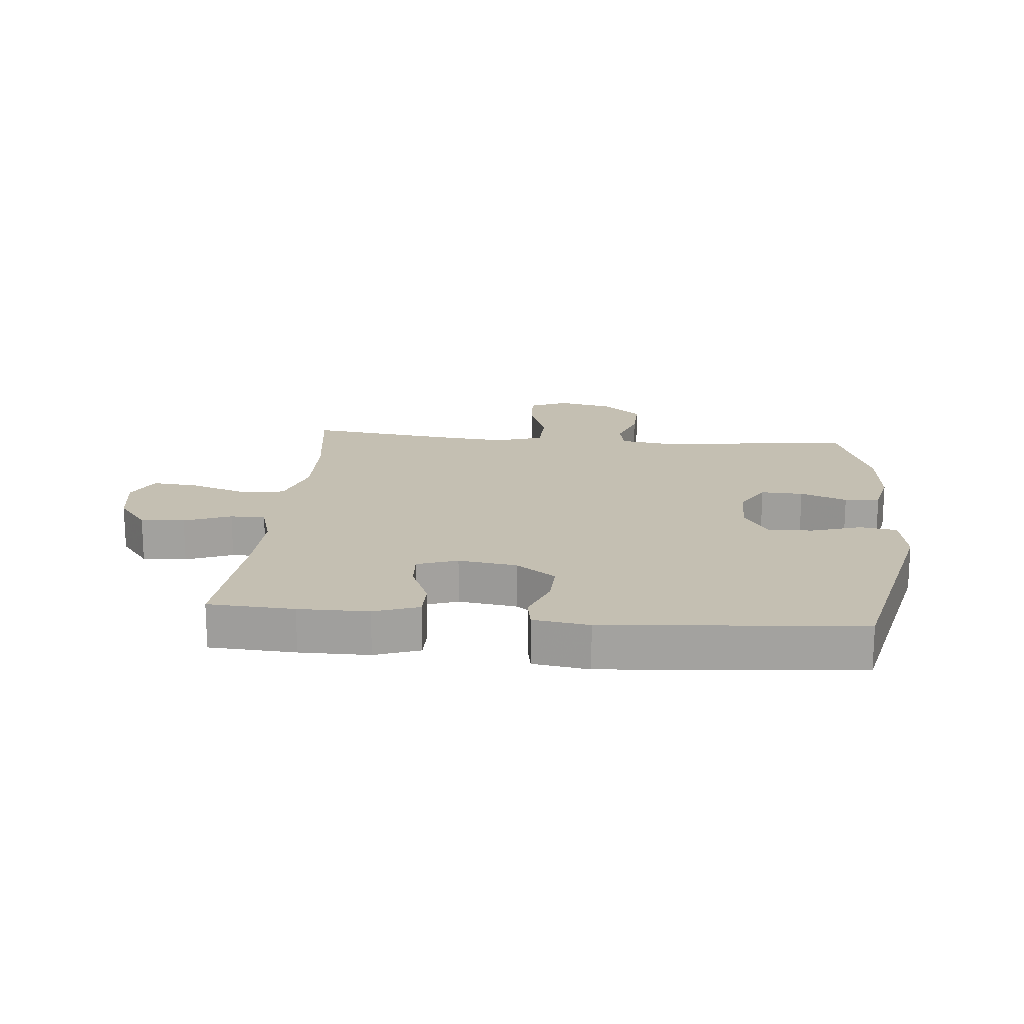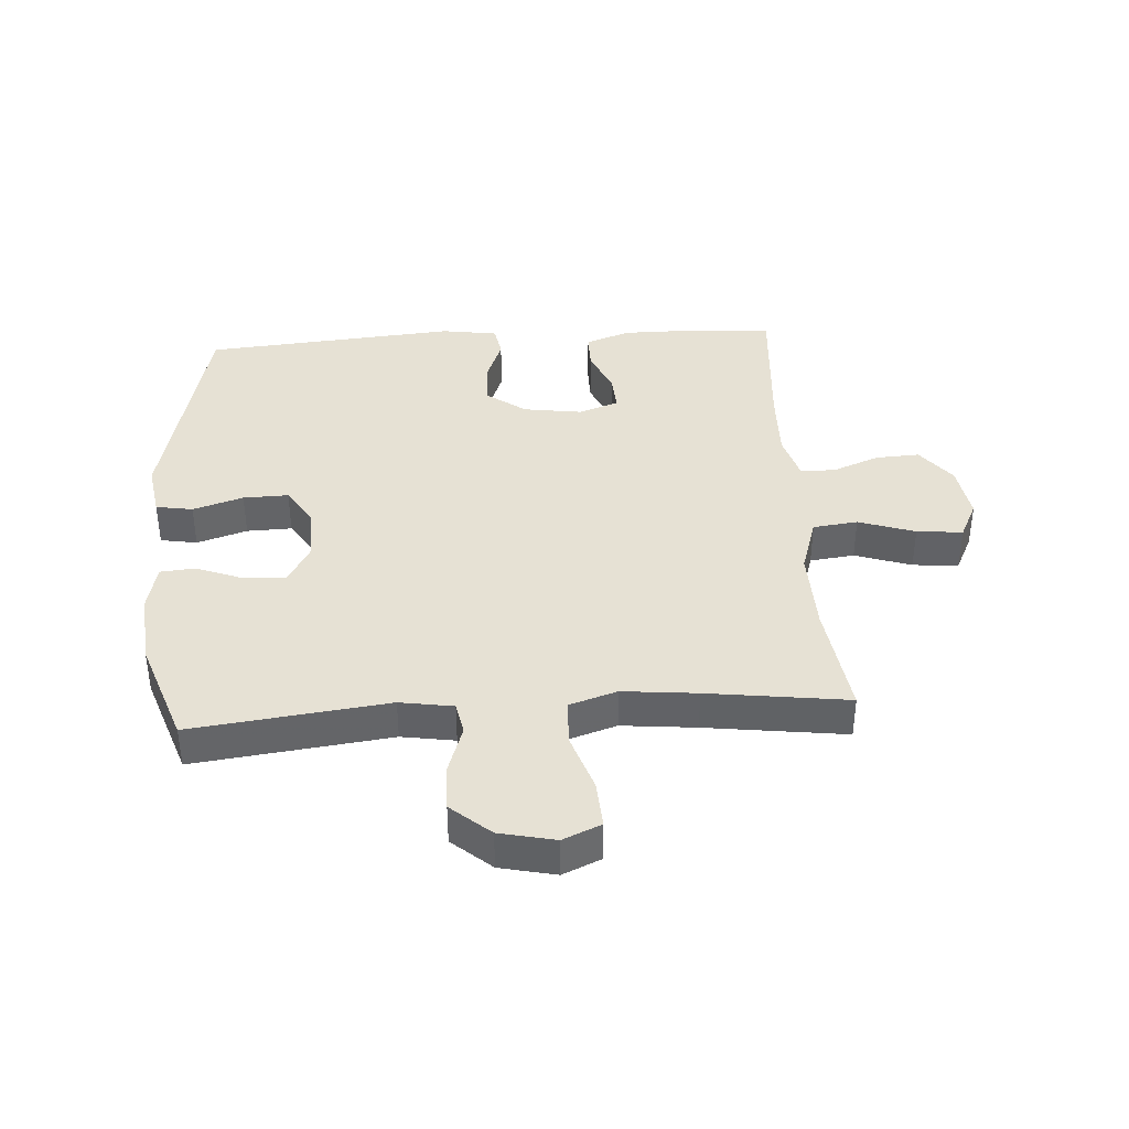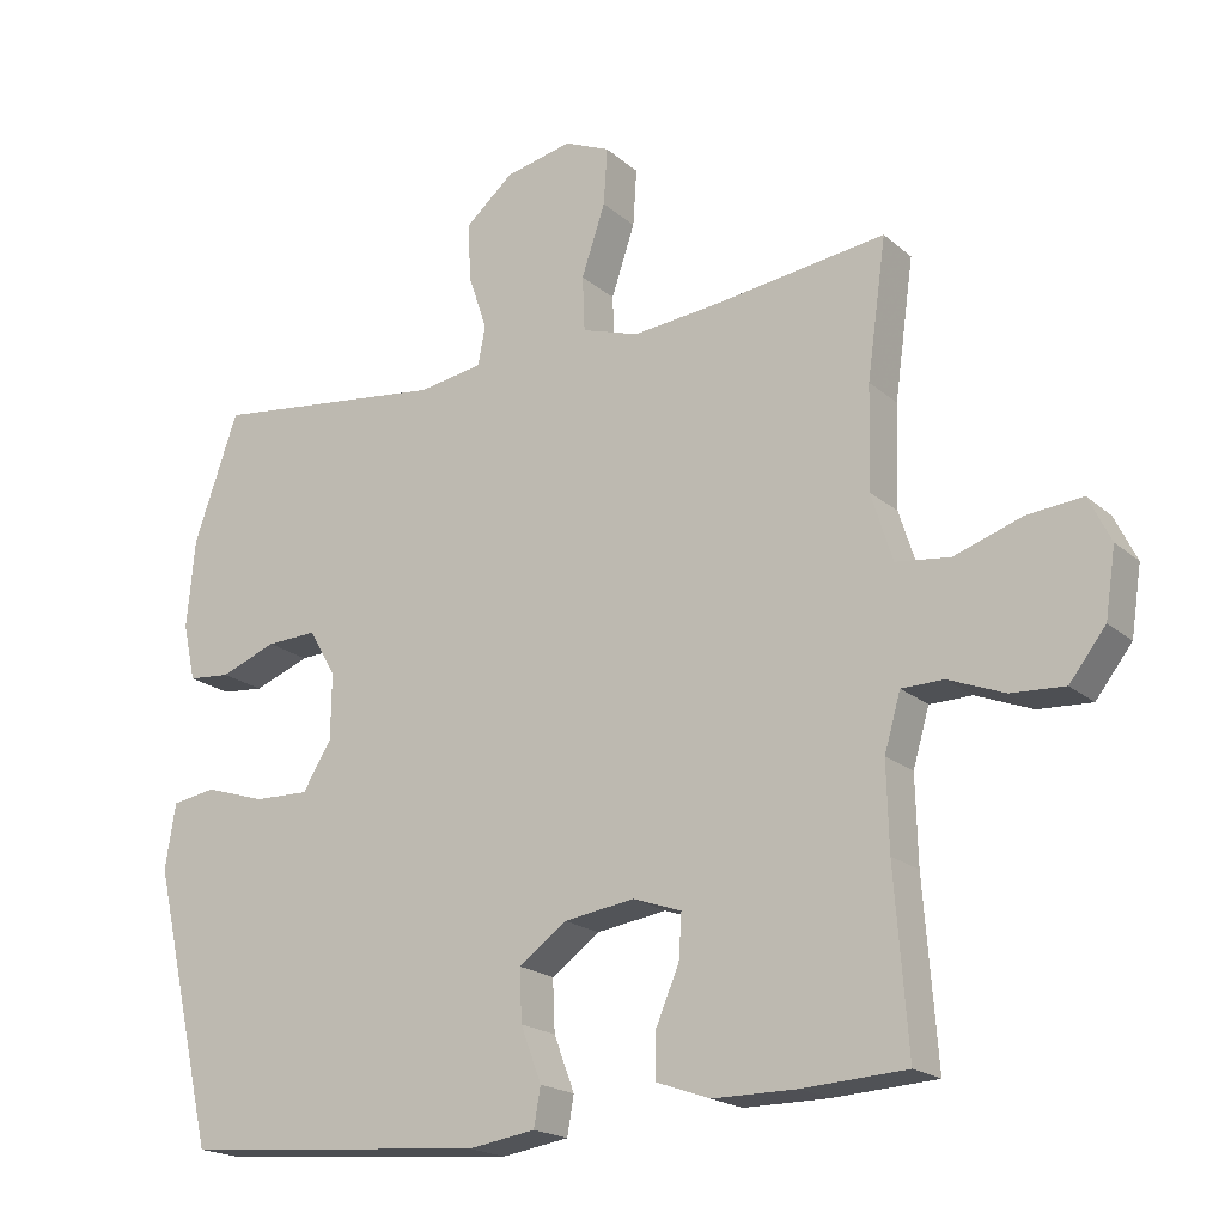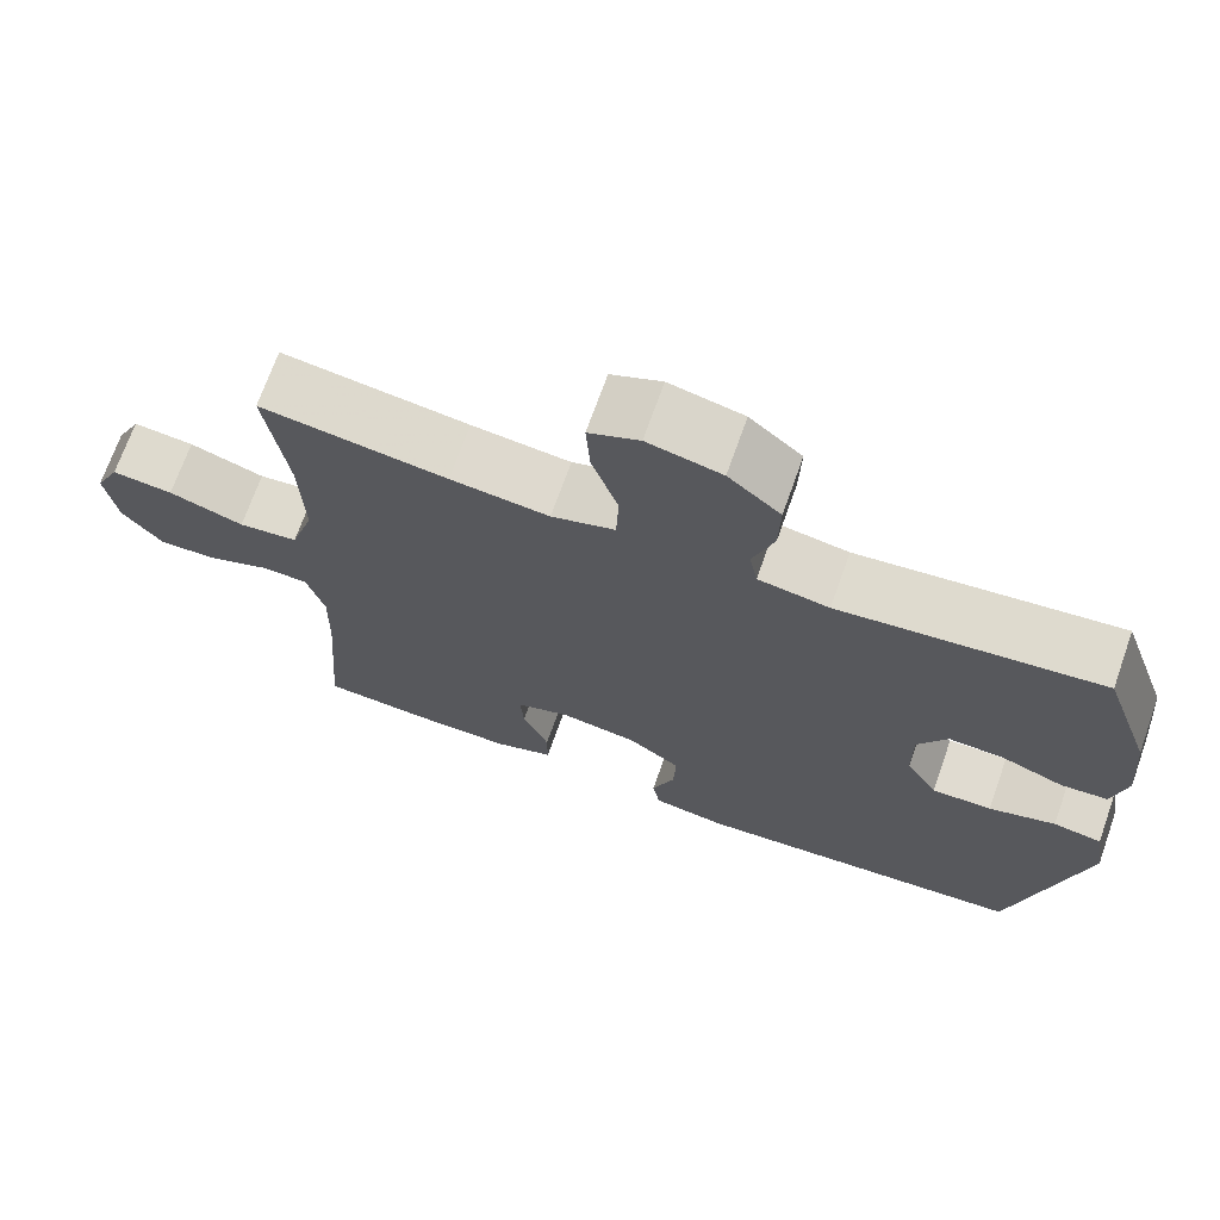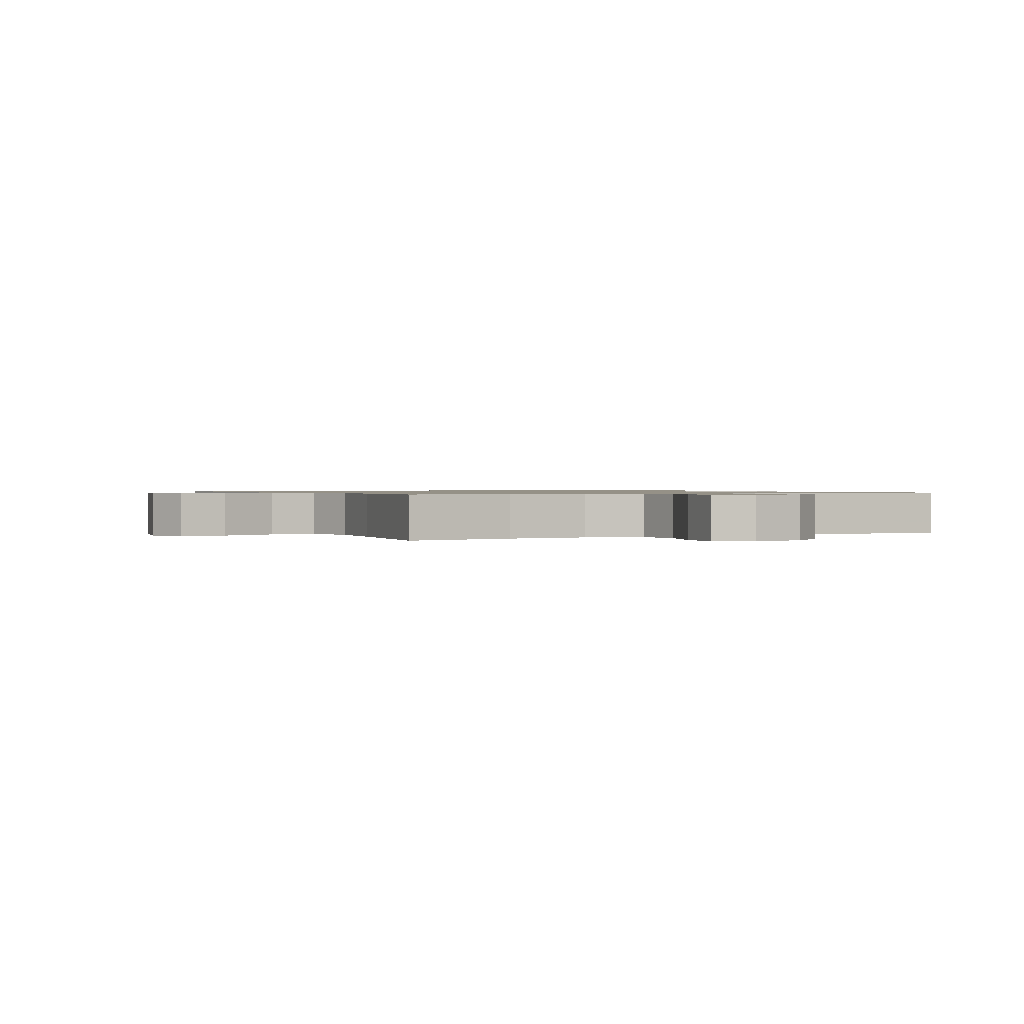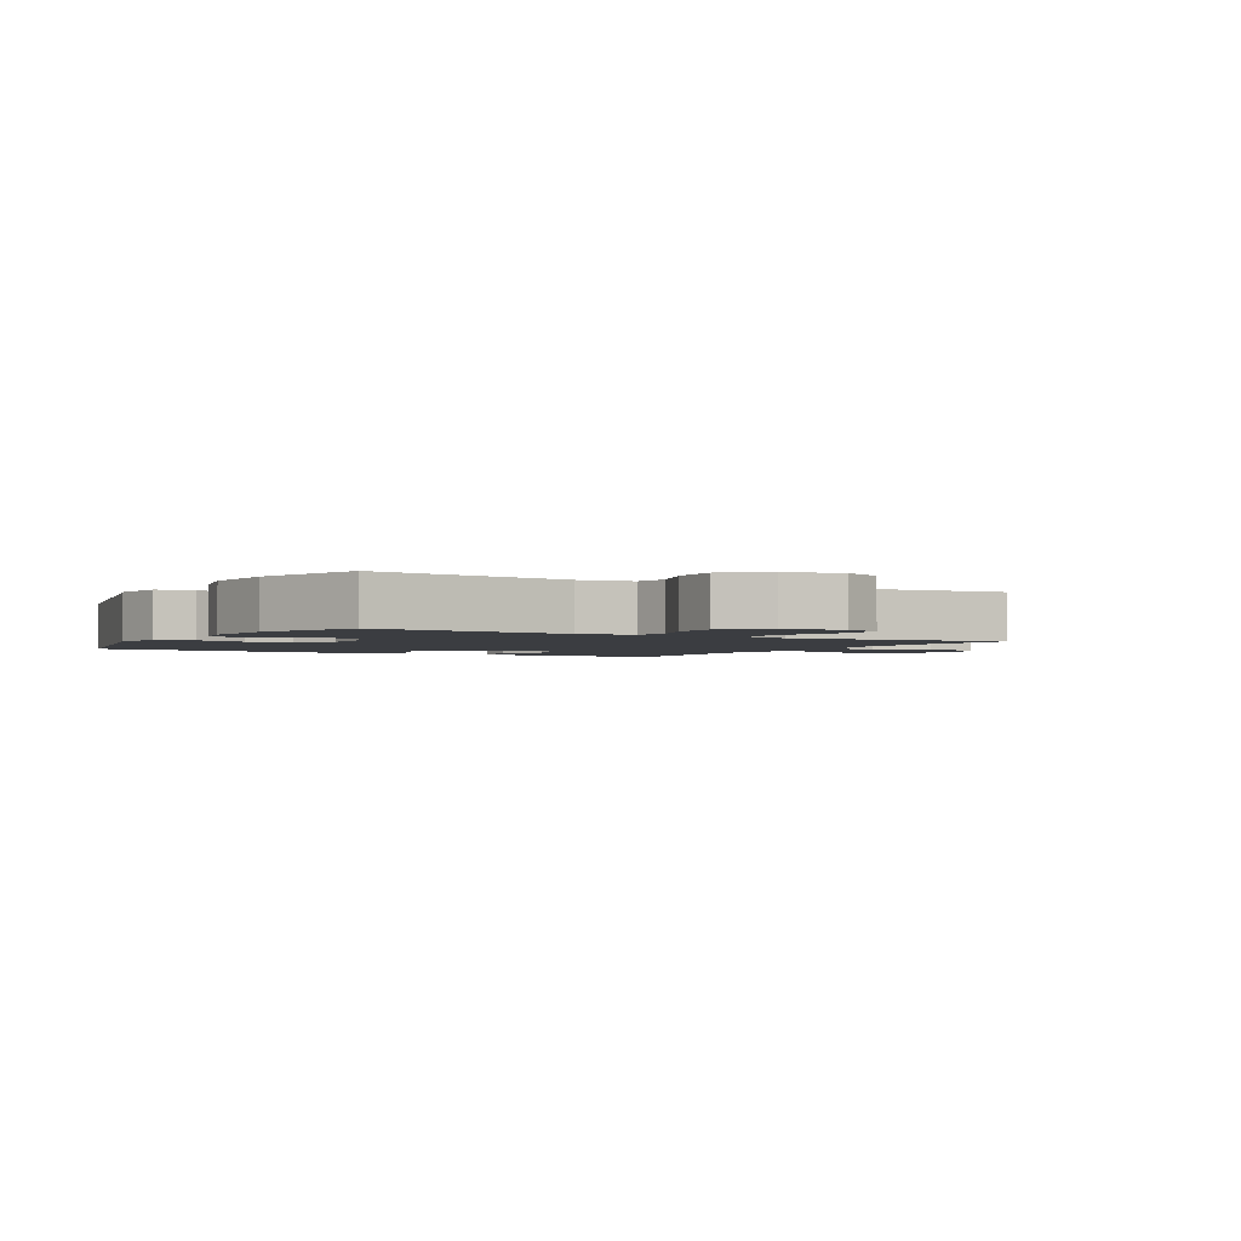
<metadata>
{"format":"obj","ext":"obj","renderer":"f3d","projection":"perspective","resolution":1024,"background":"white","views":[{"elev":17.6,"azim":-174.7,"up":"+Y"},{"elev":39.1,"azim":-3.7,"up":"+Y"},{"elev":-19.4,"azim":33.0,"up":"+Z"},{"elev":70.2,"azim":-160.5,"up":"+Z"},{"elev":0.9,"azim":62.4,"up":"+Y"},{"elev":-2.3,"azim":-30.0,"up":"+Y"}]}
</metadata>
<code>
v -0.5 0.07 0.5
v -0.18 0.07 0.461
v -0.093 0.07 0.475
v -0.083 0.07 0.528
v -0.109 0.07 0.605
v -0.111 0.07 0.682
v -0.047 0.07 0.737
v 0.044 0.07 0.757
v 0.106 0.07 0.73
v 0.101 0.07 0.653
v 0.069 0.07 0.558
v 0.072 0.07 0.483
v 0.15 0.07 0.458
v 0.271 0.07 0.47
v 0.5 0.07 0.5
v 0.474 0.07 0.314
v 0.47 0.07 0.176
v 0.499 0.07 0.084
v 0.572 0.07 0.075
v 0.664 0.07 0.106
v 0.739 0.07 0.113
v 0.769 0.07 0.052
v 0.755 0.07 -0.039
v 0.706 0.07 -0.102
v 0.634 0.07 -0.098
v 0.558 0.07 -0.068
v 0.501 0.07 -0.069
v 0.479 0.07 -0.145
v 0.482 0.07 -0.261
v 0.5 0.07 -0.5
v 0.36 0.07 -0.508
v 0.246 0.07 -0.508
v 0.173 0.07 -0.482
v 0.173 0.07 -0.422
v 0.205 0.07 -0.347
v 0.209 0.07 -0.287
v 0.143 0.07 -0.264
v 0.048 0.07 -0.278
v -0.017 0.07 -0.325
v -0.014 0.07 -0.395
v 0.014 0.07 -0.469
v 0.005 0.07 -0.521
v -0.086 0.07 -0.535
v -0.5 0.07 -0.5
v -0.586 0.07 -0.127
v -0.572 0.07 -0.039
v -0.512 0.07 -0.029
v -0.43 0.07 -0.055
v -0.356 0.07 -0.057
v -0.317 0.07 0.006
v -0.316 0.07 0.096
v -0.352 0.07 0.158
v -0.421 0.07 0.155
v -0.497 0.07 0.126
v -0.554 0.07 0.131
v -0.571 0.07 0.208
v -0.56 0.07 0.328
v -0.5 0 0.5
v -0.18 0 0.461
v -0.093 0 0.475
v -0.083 0 0.528
v -0.109 0 0.605
v -0.111 0 0.682
v -0.047 0 0.737
v 0.044 0 0.757
v 0.106 0 0.73
v 0.101 0 0.653
v 0.069 0 0.558
v 0.072 0 0.483
v 0.15 0 0.458
v 0.271 0 0.47
v 0.5 0 0.5
v 0.474 0 0.314
v 0.47 0 0.176
v 0.499 0 0.084
v 0.572 0 0.075
v 0.664 0 0.106
v 0.739 0 0.113
v 0.769 0 0.052
v 0.755 0 -0.039
v 0.706 0 -0.102
v 0.634 0 -0.098
v 0.558 0 -0.068
v 0.501 0 -0.069
v 0.479 0 -0.145
v 0.482 0 -0.261
v 0.5 0 -0.5
v 0.36 0 -0.508
v 0.246 0 -0.508
v 0.173 0 -0.482
v 0.173 0 -0.422
v 0.205 0 -0.347
v 0.209 0 -0.287
v 0.143 0 -0.264
v 0.048 0 -0.278
v -0.017 0 -0.325
v -0.014 0 -0.395
v 0.014 0 -0.469
v 0.005 0 -0.521
v -0.086 0 -0.535
v -0.5 0 -0.5
v -0.586 0 -0.127
v -0.572 0 -0.039
v -0.512 0 -0.029
v -0.43 0 -0.055
v -0.356 0 -0.057
v -0.317 0 0.006
v -0.316 0 0.096
v -0.352 0 0.158
v -0.421 0 0.155
v -0.497 0 0.126
v -0.554 0 0.131
v -0.571 0 0.208
v -0.56 0 0.328
f 57 1 2
f 56 57 2
f 55 56 2
f 54 55 2
f 53 54 2
f 52 53 2 3
f 51 52 3
f 50 51 3
f 46 47 48
f 45 46 48
f 44 45 48
f 43 44 48
f 42 43 48
f 41 42 48
f 40 41 48
f 39 40 48 49
f 38 39 49 50
f 33 34 35
f 32 33 35
f 31 32 35
f 30 31 35
f 29 30 35
f 28 29 35 36
f 27 28 36 37
f 24 25 26
f 23 24 26
f 22 23 26
f 21 22 26
f 20 21 26
f 19 20 26
f 18 19 26 27
f 38 50 3
f 37 38 3
f 27 37 3
f 18 27 3
f 17 18 3
f 9 10 11
f 8 9 11
f 7 8 11
f 6 7 11
f 5 6 11
f 4 5 11
f 4 11 12
f 4 12 13
f 3 4 13
f 17 3 13
f 16 17 13
f 16 13 14
f 14 15 16
f 59 58 114
f 59 114 113
f 59 113 112
f 59 112 111
f 59 111 110
f 60 59 110 109
f 60 109 108
f 60 108 107
f 105 104 103
f 105 103 102
f 105 102 101
f 105 101 100
f 105 100 99
f 105 99 98
f 105 98 97
f 106 105 97 96
f 107 106 96 95
f 92 91 90
f 92 90 89
f 92 89 88
f 92 88 87
f 92 87 86
f 93 92 86 85
f 94 93 85 84
f 83 82 81
f 83 81 80
f 83 80 79
f 83 79 78
f 83 78 77
f 83 77 76
f 84 83 76 75
f 60 107 95
f 60 95 94
f 60 94 84
f 60 84 75
f 60 75 74
f 68 67 66
f 68 66 65
f 68 65 64
f 68 64 63
f 68 63 62
f 68 62 61
f 69 68 61
f 70 69 61
f 70 61 60
f 70 60 74
f 70 74 73
f 71 70 73
f 73 72 71
f 1 58 59 2
f 2 59 60 3
f 3 60 61 4
f 4 61 62 5
f 5 62 63 6
f 6 63 64 7
f 7 64 65 8
f 8 65 66 9
f 9 66 67 10
f 10 67 68 11
f 11 68 69 12
f 12 69 70 13
f 13 70 71 14
f 14 71 72 15
f 15 72 73 16
f 16 73 74 17
f 17 74 75 18
f 18 75 76 19
f 19 76 77 20
f 20 77 78 21
f 21 78 79 22
f 22 79 80 23
f 23 80 81 24
f 24 81 82 25
f 25 82 83 26
f 26 83 84 27
f 27 84 85 28
f 28 85 86 29
f 29 86 87 30
f 30 87 88 31
f 31 88 89 32
f 32 89 90 33
f 33 90 91 34
f 34 91 92 35
f 35 92 93 36
f 36 93 94 37
f 37 94 95 38
f 38 95 96 39
f 39 96 97 40
f 40 97 98 41
f 41 98 99 42
f 42 99 100 43
f 43 100 101 44
f 44 101 102 45
f 45 102 103 46
f 46 103 104 47
f 47 104 105 48
f 48 105 106 49
f 49 106 107 50
f 50 107 108 51
f 51 108 109 52
f 52 109 110 53
f 53 110 111 54
f 54 111 112 55
f 55 112 113 56
f 56 113 114 57
f 57 114 58 1

</code>
